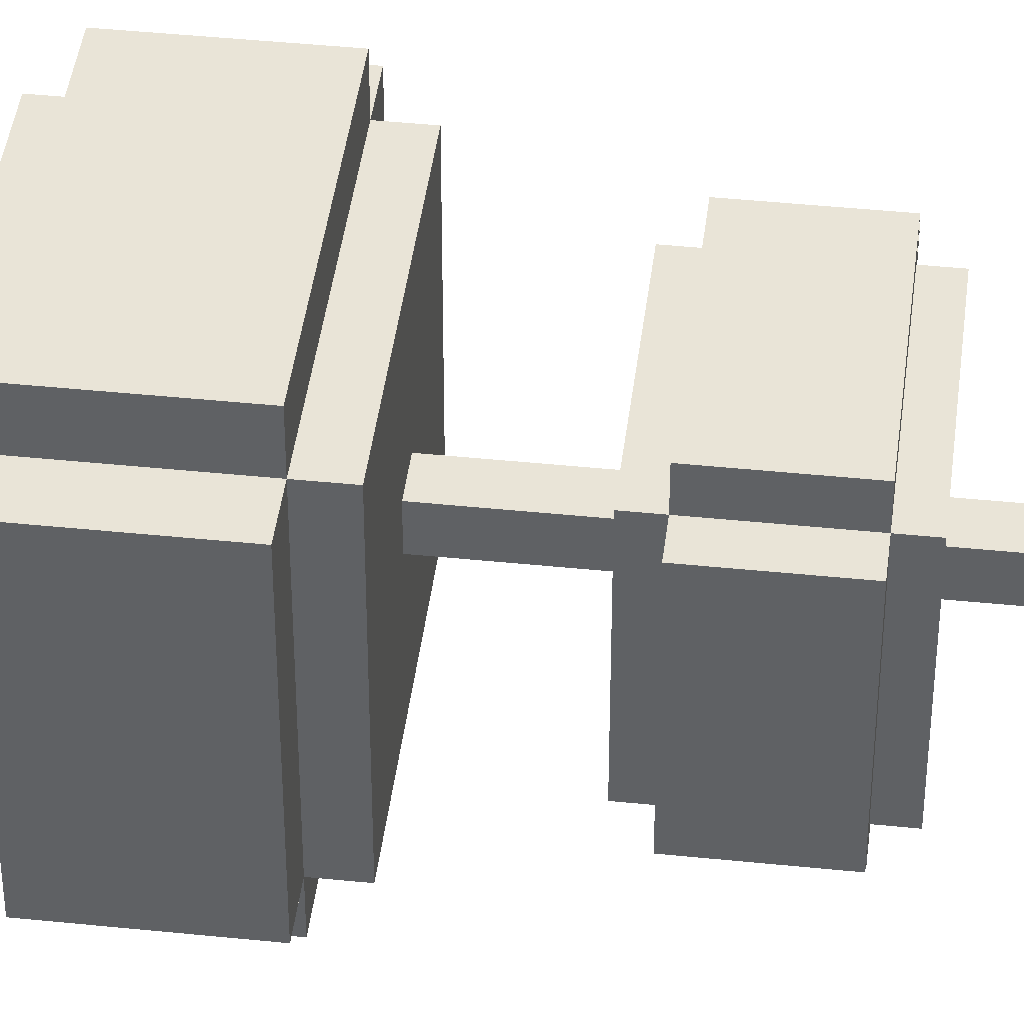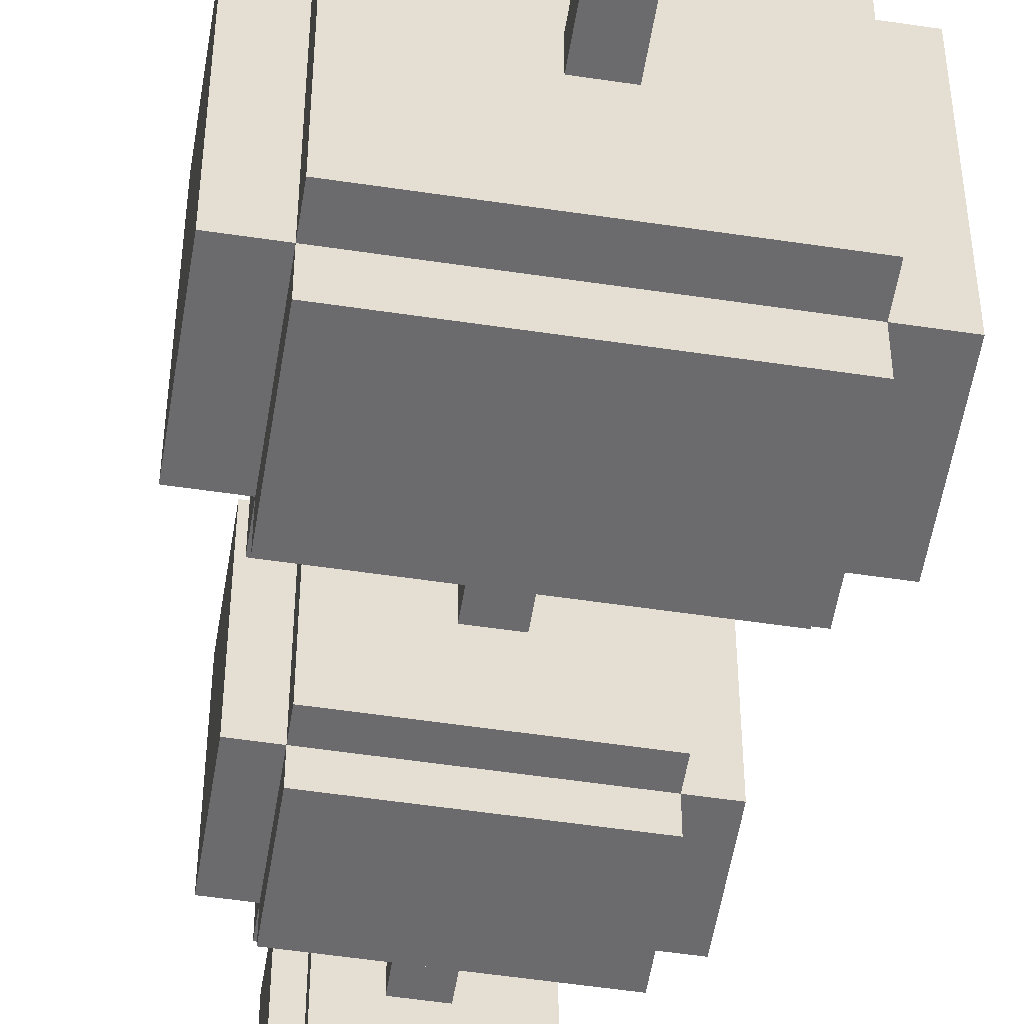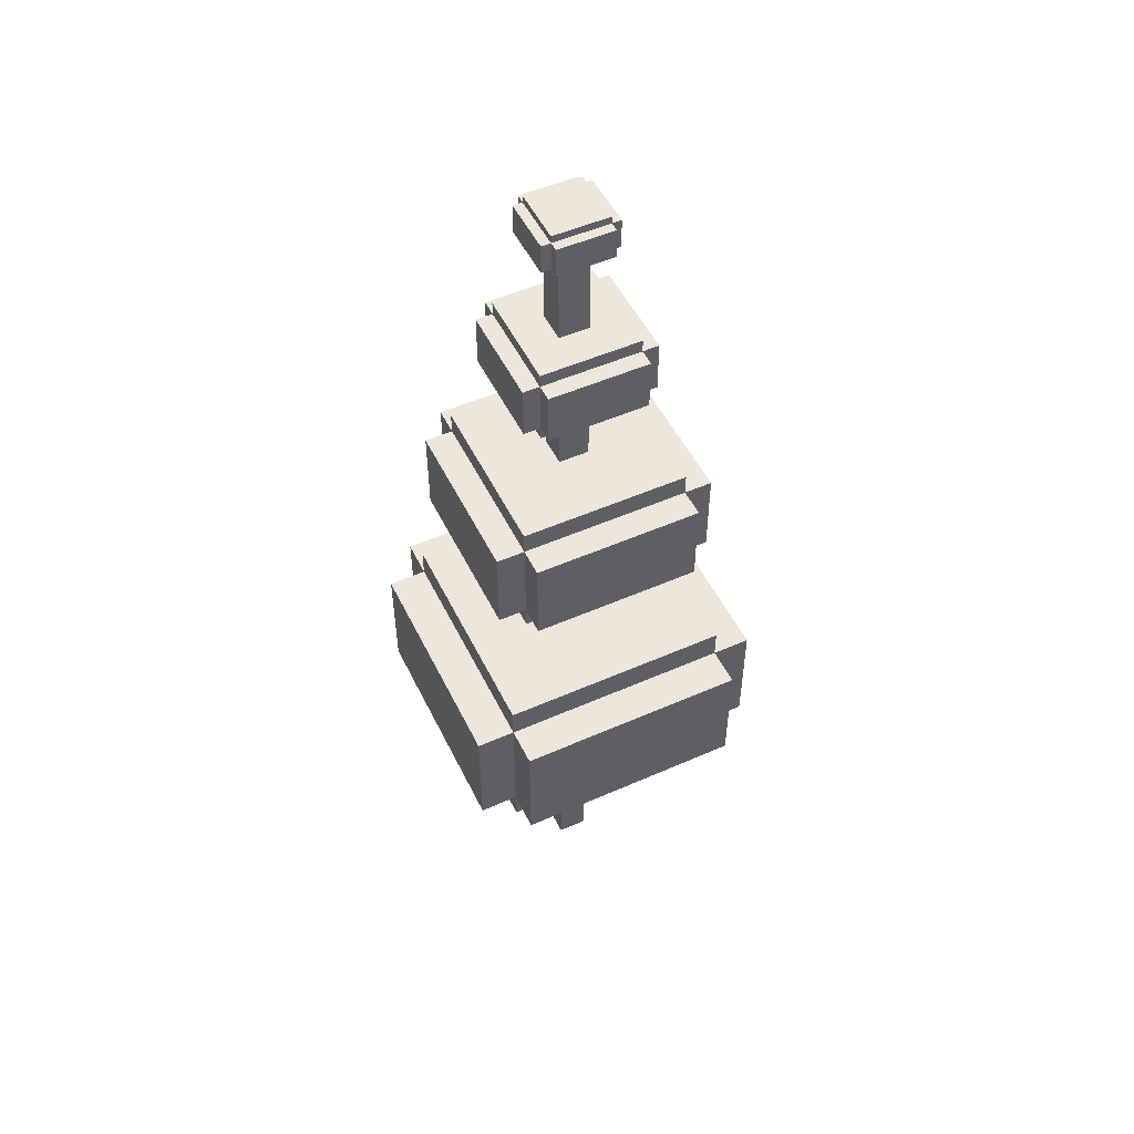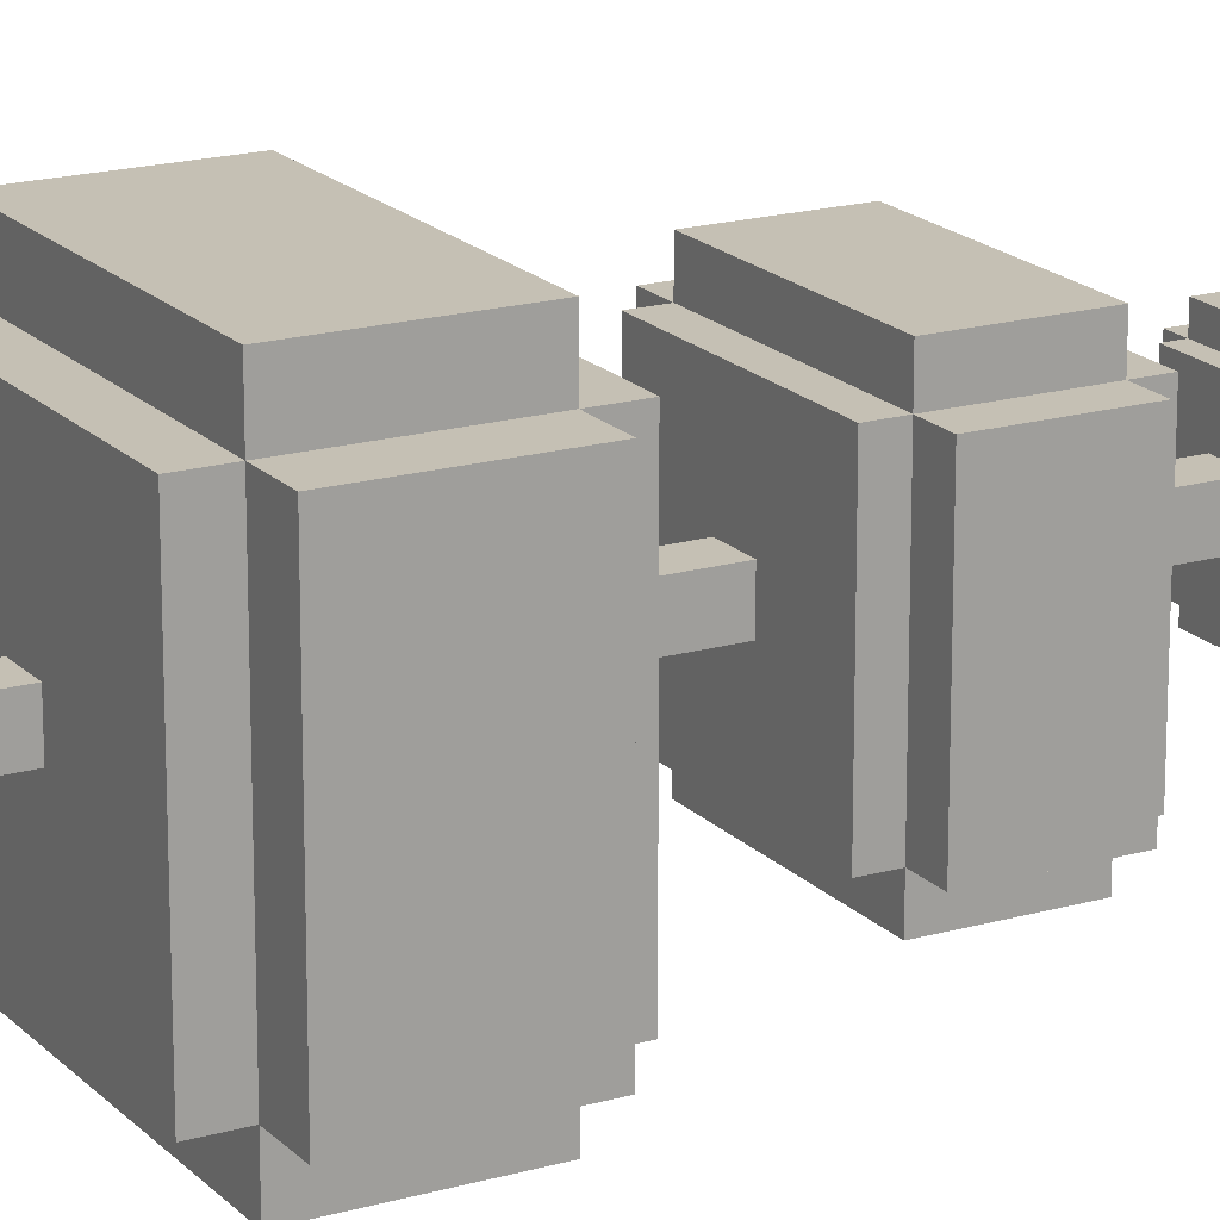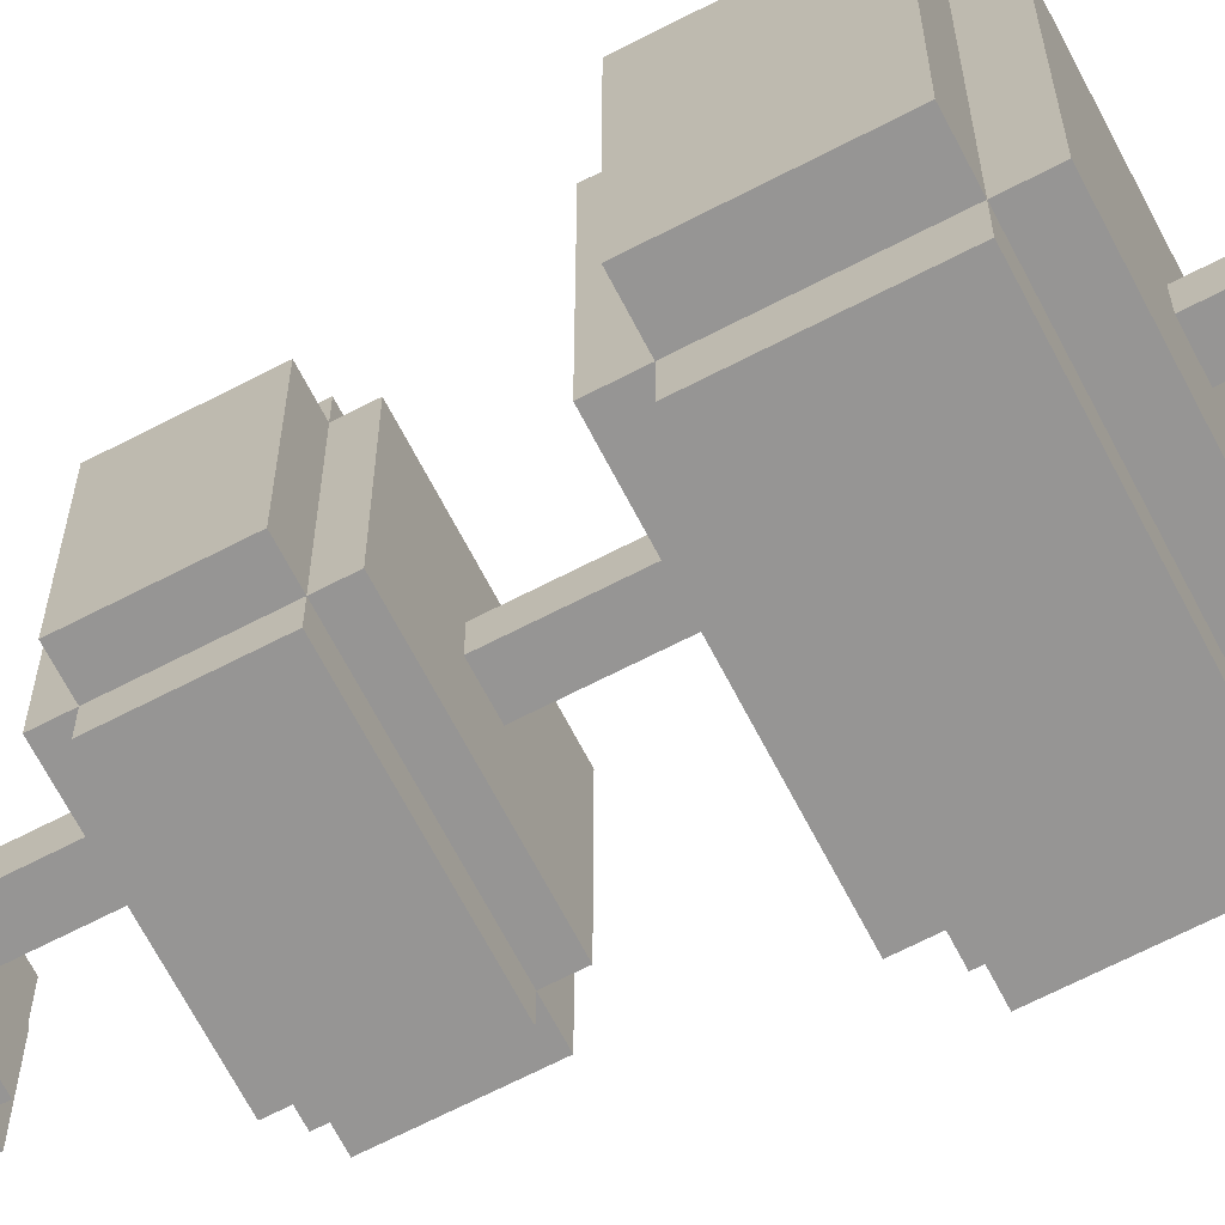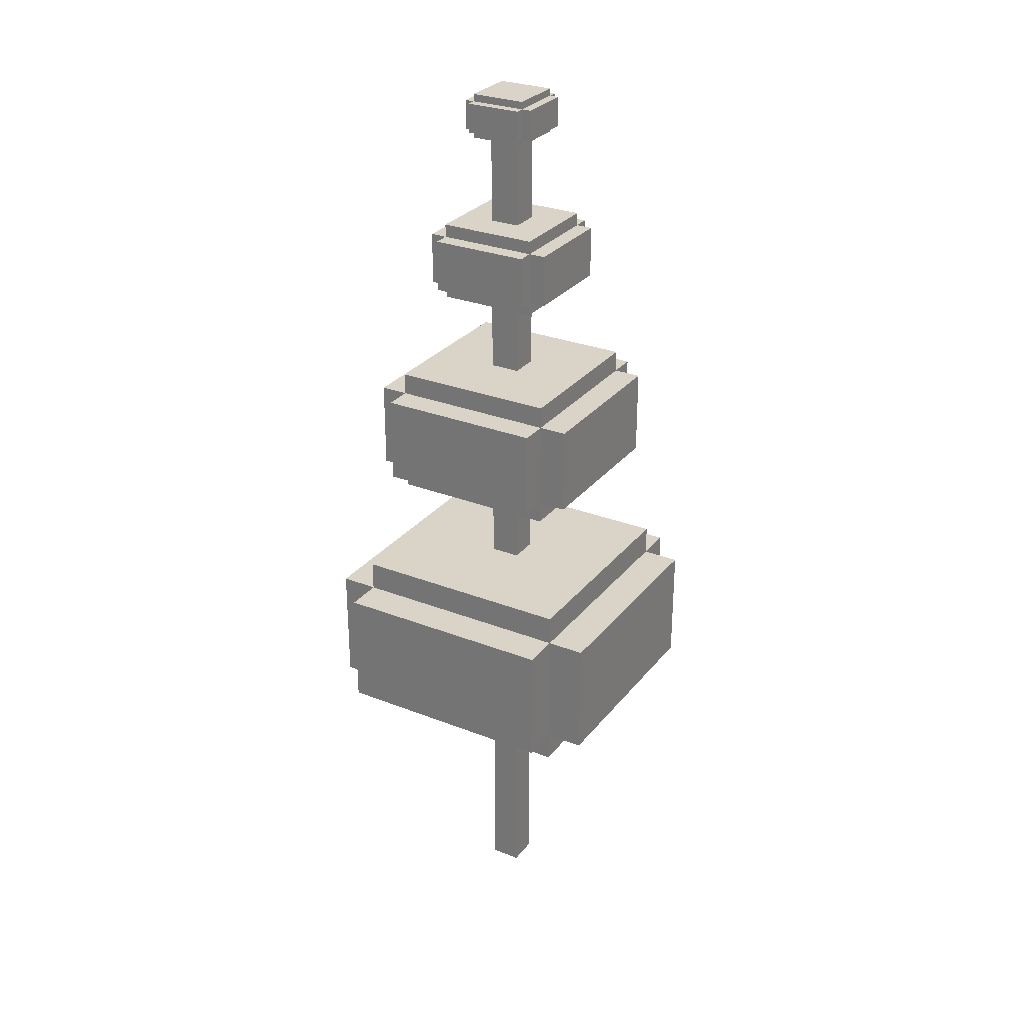
<metadata>
{"format":"obj","ext":"obj","renderer":"f3d","projection":"perspective","resolution":1024,"background":"white","views":[{"elev":42.8,"azim":-83.0,"up":"+Y"},{"elev":-53.5,"azim":170.9,"up":"+Y"},{"elev":51.3,"azim":64.4,"up":"+Z"},{"elev":18.3,"azim":-119.0,"up":"+Y"},{"elev":-67.6,"azim":117.4,"up":"+Y"},{"elev":28.7,"azim":30.5,"up":"+Z"}]}
</metadata>
<code>
g fort_background_forest_tree_11
v -0.2 -0.2 -6.308
v 0.2 0.2 -6.308
v -0.2 0.2 -6.308
v 0.2 -0.2 -6.308
v -0.2 -0.2 5.836
v 0.2 0.2 5.836
v 0.2 -0.2 5.836
v -0.2 0.2 5.836
v -0.2 -0.2 -6.308
v 0.2 -0.2 5.836
v 0.2 -0.2 -6.308
v -0.2 -0.2 5.836
v 0.2 -0.2 -6.308
v 0.2 0.2 5.836
v 0.2 0.2 -6.308
v 0.2 -0.2 5.836
v 0.2 0.2 -6.308
v -0.2 0.2 5.836
v -0.2 0.2 -6.308
v 0.2 0.2 5.836
v -0.2 0.2 -6.308
v -0.2 -0.2 5.836
v -0.2 -0.2 -6.308
v -0.2 0.2 5.836
v -2 1.5 -2.567
v 2 -1.5 -2.568
v 2 1.5 -2.567
v -2 -1.5 -2.568
v -2 1.5 -0.9829
v 2 -1.5 -0.9829
v -2 -1.5 -0.9829
v 2 1.5 -0.9829
v -2 1.5 -2.567
v -2 -1.5 -0.9829
v -2 -1.5 -2.568
v -2 1.5 -0.9829
v -2 -1.5 -2.568
v 2 -1.5 -0.9829
v 2 -1.5 -2.568
v -2 -1.5 -0.9829
v 2 -1.5 -2.568
v 2 1.5 -0.9829
v 2 1.5 -2.567
v 2 -1.5 -0.9829
v 2 1.5 -2.567
v -2 1.5 -0.9829
v -2 1.5 -2.567
v 2 1.5 -0.9829
v -1.5 -2 -2.568
v 1.5 2 -2.567
v -1.5 2 -2.567
v 1.5 -2 -2.568
v -1.5 -2 -0.9829
v 1.5 2 -0.9829
v 1.5 -2 -0.9829
v -1.5 2 -0.9829
v -1.5 -2 -2.568
v 1.5 -2 -0.9829
v 1.5 -2 -2.568
v -1.5 -2 -0.9829
v 1.5 -2 -2.568
v 1.5 2 -0.9829
v 1.5 2 -2.567
v 1.5 -2 -0.9829
v 1.5 2 -2.567
v -1.5 2 -0.9829
v -1.5 2 -2.567
v 1.5 2 -0.9829
v -1.5 2 -2.567
v -1.5 -2 -0.9829
v -1.5 -2 -2.568
v -1.5 2 -0.9829
v -1.5 -1.5 -2.964
v 1.5 1.5 -2.964
v -1.5 1.5 -2.964
v 1.5 -1.5 -2.964
v -1.5 -1.5 -0.5868
v 1.5 1.5 -0.5868
v 1.5 -1.5 -0.5868
v -1.5 1.5 -0.5868
v -1.5 -1.5 -2.964
v 1.5 -1.5 -0.5868
v 1.5 -1.5 -2.964
v -1.5 -1.5 -0.5868
v 1.5 -1.5 -2.964
v 1.5 1.5 -0.5868
v 1.5 1.5 -2.964
v 1.5 -1.5 -0.5868
v 1.5 1.5 -2.964
v -1.5 1.5 -0.5868
v -1.5 1.5 -2.964
v 1.5 1.5 -0.5868
v -1.5 1.5 -2.964
v -1.5 -1.5 -0.5868
v -1.5 -1.5 -2.964
v -1.5 1.5 -0.5868
v -1.463 1.097 0.9609
v 1.463 -1.097 0.9609
v 1.463 1.097 0.9609
v -1.463 -1.097 0.9609
v -1.463 1.097 2.12
v 1.463 -1.097 2.12
v -1.463 -1.097 2.12
v 1.463 1.097 2.12
v -1.463 1.097 0.9609
v -1.463 -1.097 2.12
v -1.463 -1.097 0.9609
v -1.463 1.097 2.12
v -1.463 -1.097 0.9609
v 1.463 -1.097 2.12
v 1.463 -1.097 0.9609
v -1.463 -1.097 2.12
v 1.463 -1.097 0.9609
v 1.463 1.097 2.12
v 1.463 1.097 0.9609
v 1.463 -1.097 2.12
v 1.463 1.097 0.9609
v -1.463 1.097 2.12
v -1.463 1.097 0.9609
v 1.463 1.097 2.12
v -1.097 -1.463 0.9609
v 1.097 1.463 0.9609
v -1.097 1.463 0.9609
v 1.097 -1.463 0.9609
v -1.097 -1.463 2.12
v 1.097 1.463 2.12
v 1.097 -1.463 2.12
v -1.097 1.463 2.12
v -1.097 -1.463 0.9609
v 1.097 -1.463 2.12
v 1.097 -1.463 0.9609
v -1.097 -1.463 2.12
v 1.097 -1.463 0.9609
v 1.097 1.463 2.12
v 1.097 1.463 0.9609
v 1.097 -1.463 2.12
v 1.097 1.463 0.9609
v -1.097 1.463 2.12
v -1.097 1.463 0.9609
v 1.097 1.463 2.12
v -1.097 1.463 0.9609
v -1.097 -1.463 2.12
v -1.097 -1.463 0.9609
v -1.097 1.463 2.12
v -1.097 -1.097 0.6712
v 1.097 1.097 0.6712
v -1.097 1.097 0.6712
v 1.097 -1.097 0.6712
v -1.097 -1.097 2.41
v 1.097 1.097 2.41
v 1.097 -1.097 2.41
v -1.097 1.097 2.41
v -1.097 -1.097 0.6712
v 1.097 -1.097 2.41
v 1.097 -1.097 0.6712
v -1.097 -1.097 2.41
v 1.097 -1.097 0.6712
v 1.097 1.097 2.41
v 1.097 1.097 0.6712
v 1.097 -1.097 2.41
v 1.097 1.097 0.6712
v -1.097 1.097 2.41
v -1.097 1.097 0.6712
v 1.097 1.097 2.41
v -1.097 1.097 0.6712
v -1.097 -1.097 2.41
v -1.097 -1.097 0.6712
v -1.097 1.097 2.41
v -0.8751 0.6563 3.685
v 0.8751 -0.6564 3.685
v 0.8751 0.6563 3.685
v -0.8751 -0.6564 3.685
v -0.8751 0.6563 4.379
v 0.8751 -0.6564 4.379
v -0.8751 -0.6564 4.379
v 0.8751 0.6563 4.379
v -0.8751 0.6563 3.685
v -0.8751 -0.6564 4.379
v -0.8751 -0.6564 3.685
v -0.8751 0.6563 4.379
v -0.8751 -0.6564 3.685
v 0.8751 -0.6564 4.379
v 0.8751 -0.6564 3.685
v -0.8751 -0.6564 4.379
v 0.8751 -0.6564 3.685
v 0.8751 0.6563 4.379
v 0.8751 0.6563 3.685
v 0.8751 -0.6564 4.379
v 0.8751 0.6563 3.685
v -0.8751 0.6563 4.379
v -0.8751 0.6563 3.685
v 0.8751 0.6563 4.379
v -0.6563 -0.8751 3.685
v 0.6564 0.8751 3.685
v -0.6563 0.8751 3.685
v 0.6563 -0.8751 3.685
v -0.6563 -0.8751 4.379
v 0.6564 0.8751 4.379
v 0.6563 -0.8751 4.379
v -0.6563 0.8751 4.379
v -0.6563 -0.8751 3.685
v 0.6563 -0.8751 4.379
v 0.6563 -0.8751 3.685
v -0.6563 -0.8751 4.379
v 0.6563 -0.8751 3.685
v 0.6564 0.8751 4.379
v 0.6564 0.8751 3.685
v 0.6563 -0.8751 4.379
v 0.6564 0.8751 3.685
v -0.6563 0.8751 4.379
v -0.6563 0.8751 3.685
v 0.6564 0.8751 4.379
v -0.6563 0.8751 3.685
v -0.6563 -0.8751 4.379
v -0.6563 -0.8751 3.685
v -0.6563 0.8751 4.379
v -0.6563 -0.6564 3.512
v 0.6563 0.6563 3.512
v -0.6563 0.6563 3.512
v 0.6563 -0.6564 3.512
v -0.6563 -0.6564 4.552
v 0.6563 0.6563 4.552
v 0.6563 -0.6564 4.552
v -0.6563 0.6563 4.552
v -0.6563 -0.6564 3.512
v 0.6563 -0.6564 4.552
v 0.6563 -0.6564 3.512
v -0.6563 -0.6564 4.552
v 0.6563 -0.6564 3.512
v 0.6563 0.6563 4.552
v 0.6563 0.6563 3.512
v 0.6563 -0.6564 4.552
v 0.6563 0.6563 3.512
v -0.6563 0.6563 4.552
v -0.6563 0.6563 3.512
v 0.6563 0.6563 4.552
v -0.6563 0.6563 3.512
v -0.6563 -0.6564 4.552
v -0.6563 -0.6564 3.512
v -0.6563 0.6563 4.552
v -0.4906 0.368 5.822
v 0.4906 -0.368 5.822
v 0.4906 0.368 5.822
v -0.4906 -0.368 5.822
v -0.4906 0.368 6.211
v 0.4906 -0.368 6.211
v -0.4906 -0.368 6.211
v 0.4906 0.368 6.211
v -0.4906 0.368 5.822
v -0.4906 -0.368 6.211
v -0.4906 -0.368 5.822
v -0.4906 0.368 6.211
v -0.4906 -0.368 5.822
v 0.4906 -0.368 6.211
v 0.4906 -0.368 5.822
v -0.4906 -0.368 6.211
v 0.4906 -0.368 5.822
v 0.4906 0.368 6.211
v 0.4906 0.368 5.822
v 0.4906 -0.368 6.211
v 0.4906 0.368 5.822
v -0.4906 0.368 6.211
v -0.4906 0.368 5.822
v 0.4906 0.368 6.211
v -0.368 -0.4906 5.822
v 0.368 0.4906 5.822
v -0.368 0.4906 5.822
v 0.368 -0.4906 5.822
v -0.368 -0.4906 6.211
v 0.368 0.4906 6.211
v 0.368 -0.4906 6.211
v -0.368 0.4906 6.211
v -0.368 -0.4906 5.822
v 0.368 -0.4906 6.211
v 0.368 -0.4906 5.822
v -0.368 -0.4906 6.211
v 0.368 -0.4906 5.822
v 0.368 0.4906 6.211
v 0.368 0.4906 5.822
v 0.368 -0.4906 6.211
v 0.368 0.4906 5.822
v -0.368 0.4906 6.211
v -0.368 0.4906 5.822
v 0.368 0.4906 6.211
v -0.368 0.4906 5.822
v -0.368 -0.4906 6.211
v -0.368 -0.4906 5.822
v -0.368 0.4906 6.211
v -0.368 -0.368 5.725
v 0.368 0.368 5.725
v -0.368 0.368 5.725
v 0.368 -0.368 5.725
v -0.368 -0.368 6.308
v 0.368 0.368 6.308
v 0.368 -0.368 6.308
v -0.368 0.368 6.308
v -0.368 -0.368 5.725
v 0.368 -0.368 6.308
v 0.368 -0.368 5.725
v -0.368 -0.368 6.308
v 0.368 -0.368 5.725
v 0.368 0.368 6.308
v 0.368 0.368 5.725
v 0.368 -0.368 6.308
v 0.368 0.368 5.725
v -0.368 0.368 6.308
v -0.368 0.368 5.725
v 0.368 0.368 6.308
v -0.368 0.368 5.725
v -0.368 -0.368 6.308
v -0.368 -0.368 5.725
v -0.368 0.368 6.308
g fort_background_forest_tree_11_0
f 3 2 1
f 4 1 2
f 7 6 5
f 8 5 6
f 11 10 9
f 12 9 10
f 15 14 13
f 16 13 14
f 19 18 17
f 20 17 18
f 23 22 21
f 24 21 22
f 27 26 25
f 28 25 26
f 31 30 29
f 32 29 30
f 35 34 33
f 36 33 34
f 39 38 37
f 40 37 38
f 43 42 41
f 44 41 42
f 47 46 45
f 48 45 46
f 51 50 49
f 52 49 50
f 55 54 53
f 56 53 54
f 59 58 57
f 60 57 58
f 63 62 61
f 64 61 62
f 67 66 65
f 68 65 66
f 71 70 69
f 72 69 70
f 75 74 73
f 76 73 74
f 79 78 77
f 80 77 78
f 83 82 81
f 84 81 82
f 87 86 85
f 88 85 86
f 91 90 89
f 92 89 90
f 95 94 93
f 96 93 94
f 99 98 97
f 100 97 98
f 103 102 101
f 104 101 102
f 107 106 105
f 108 105 106
f 111 110 109
f 112 109 110
f 115 114 113
f 116 113 114
f 119 118 117
f 120 117 118
f 123 122 121
f 124 121 122
f 127 126 125
f 128 125 126
f 131 130 129
f 132 129 130
f 135 134 133
f 136 133 134
f 139 138 137
f 140 137 138
f 143 142 141
f 144 141 142
f 147 146 145
f 148 145 146
f 151 150 149
f 152 149 150
f 155 154 153
f 156 153 154
f 159 158 157
f 160 157 158
f 163 162 161
f 164 161 162
f 167 166 165
f 168 165 166
f 171 170 169
f 172 169 170
f 175 174 173
f 176 173 174
f 179 178 177
f 180 177 178
f 183 182 181
f 184 181 182
f 187 186 185
f 188 185 186
f 191 190 189
f 192 189 190
f 195 194 193
f 196 193 194
f 199 198 197
f 200 197 198
f 203 202 201
f 204 201 202
f 207 206 205
f 208 205 206
f 211 210 209
f 212 209 210
f 215 214 213
f 216 213 214
f 219 218 217
f 220 217 218
f 223 222 221
f 224 221 222
f 227 226 225
f 228 225 226
f 231 230 229
f 232 229 230
f 235 234 233
f 236 233 234
f 239 238 237
f 240 237 238
f 243 242 241
f 244 241 242
f 247 246 245
f 248 245 246
f 251 250 249
f 252 249 250
f 255 254 253
f 256 253 254
f 259 258 257
f 260 257 258
f 263 262 261
f 264 261 262
f 267 266 265
f 268 265 266
f 271 270 269
f 272 269 270
f 275 274 273
f 276 273 274
f 279 278 277
f 280 277 278
f 283 282 281
f 284 281 282
f 287 286 285
f 288 285 286
f 291 290 289
f 292 289 290
f 295 294 293
f 296 293 294
f 299 298 297
f 300 297 298
f 303 302 301
f 304 301 302
f 307 306 305
f 308 305 306
f 311 310 309
f 312 309 310

</code>
